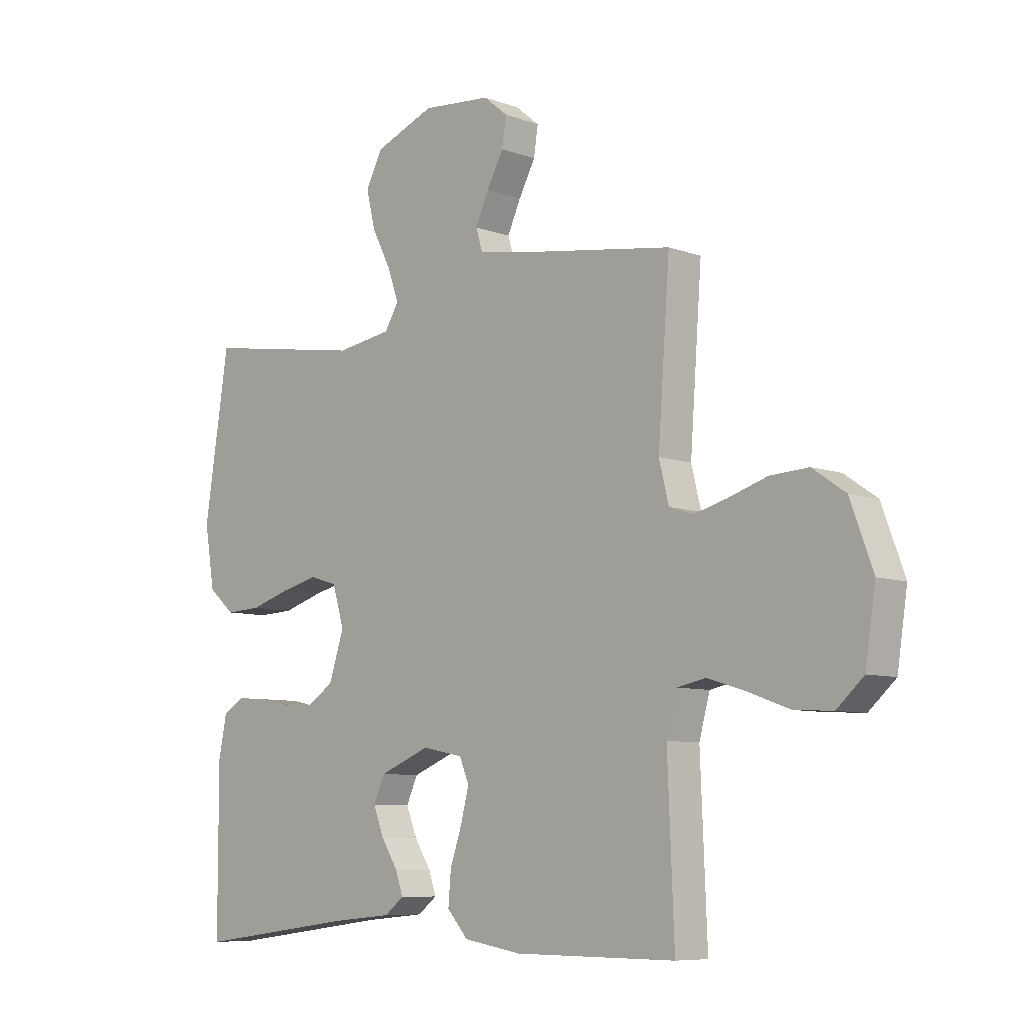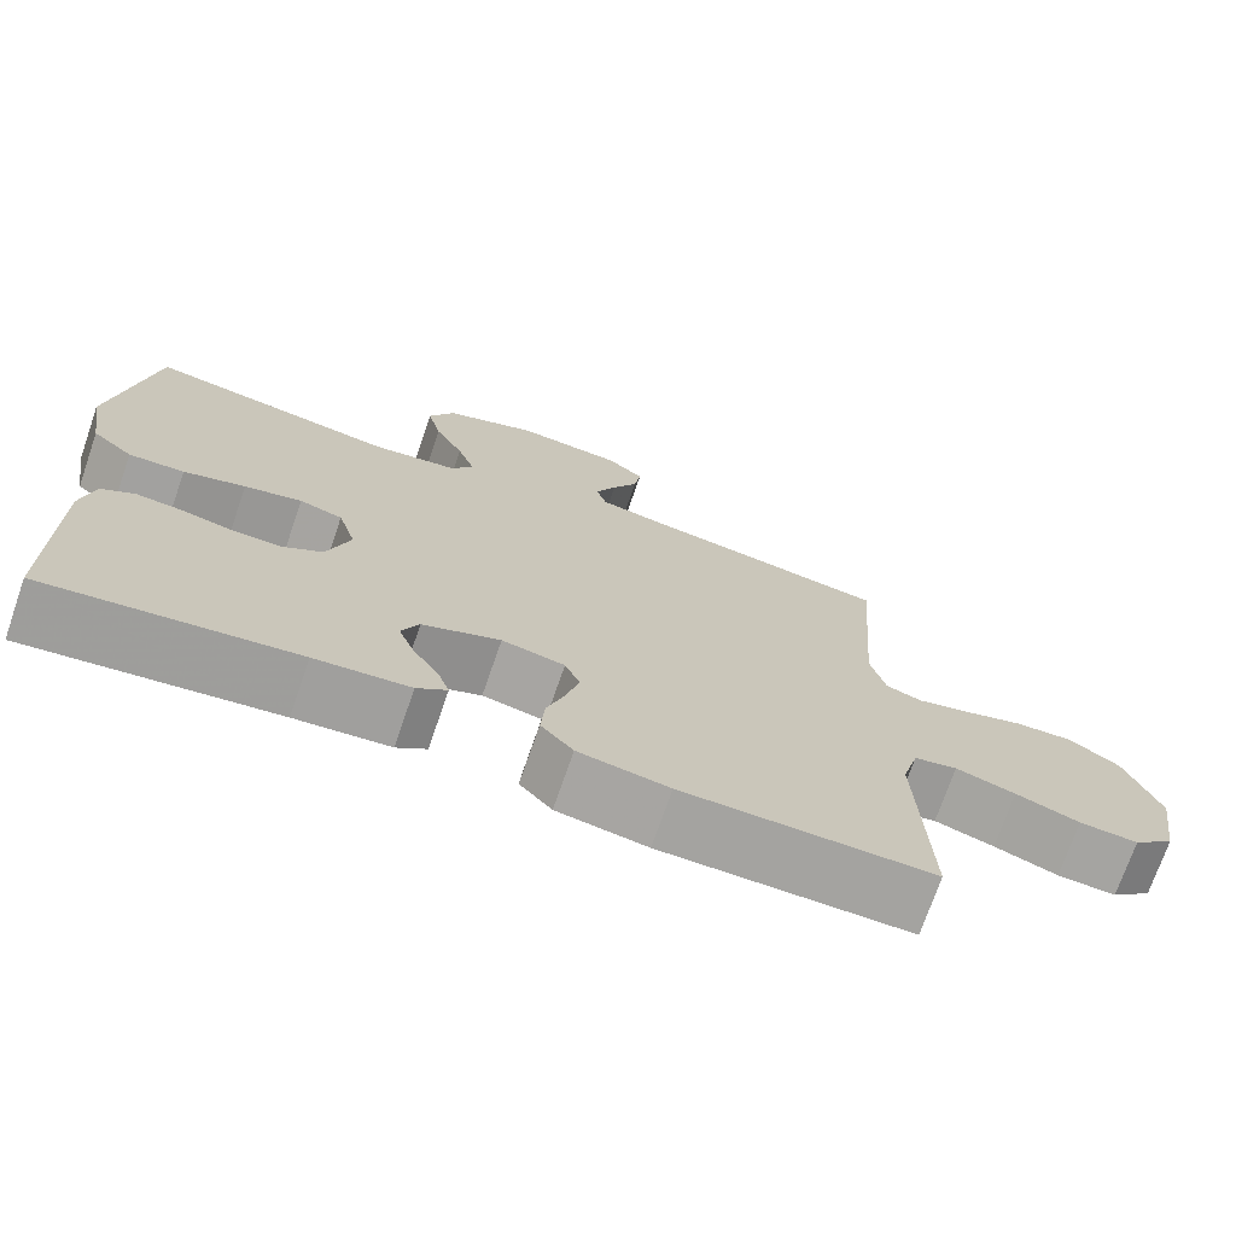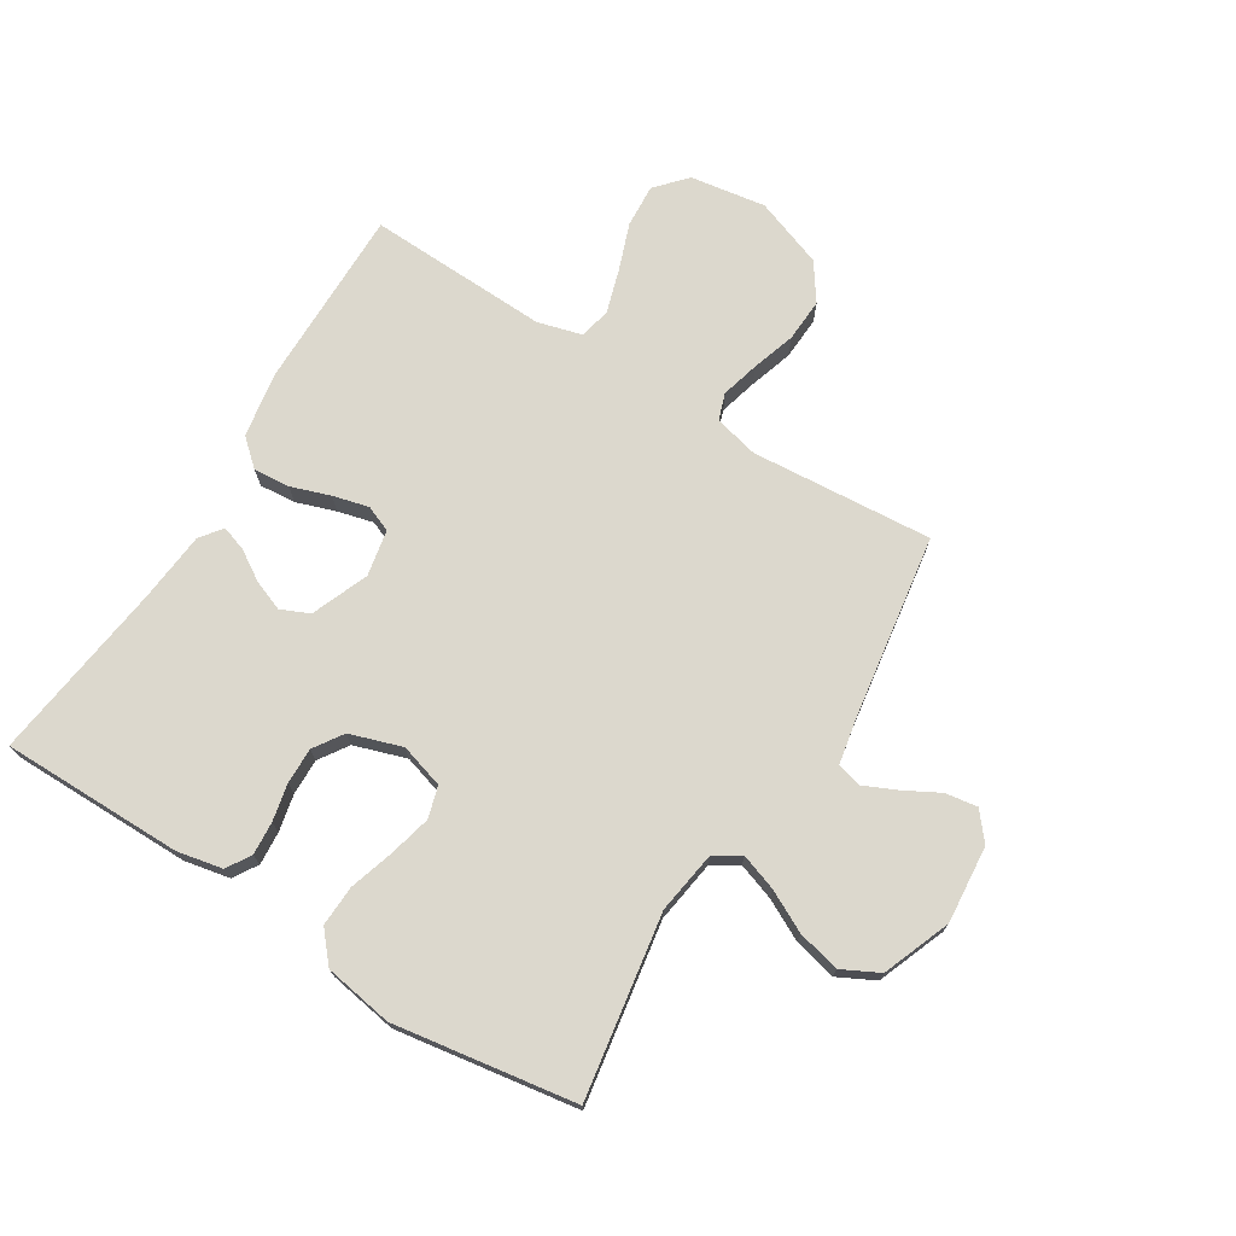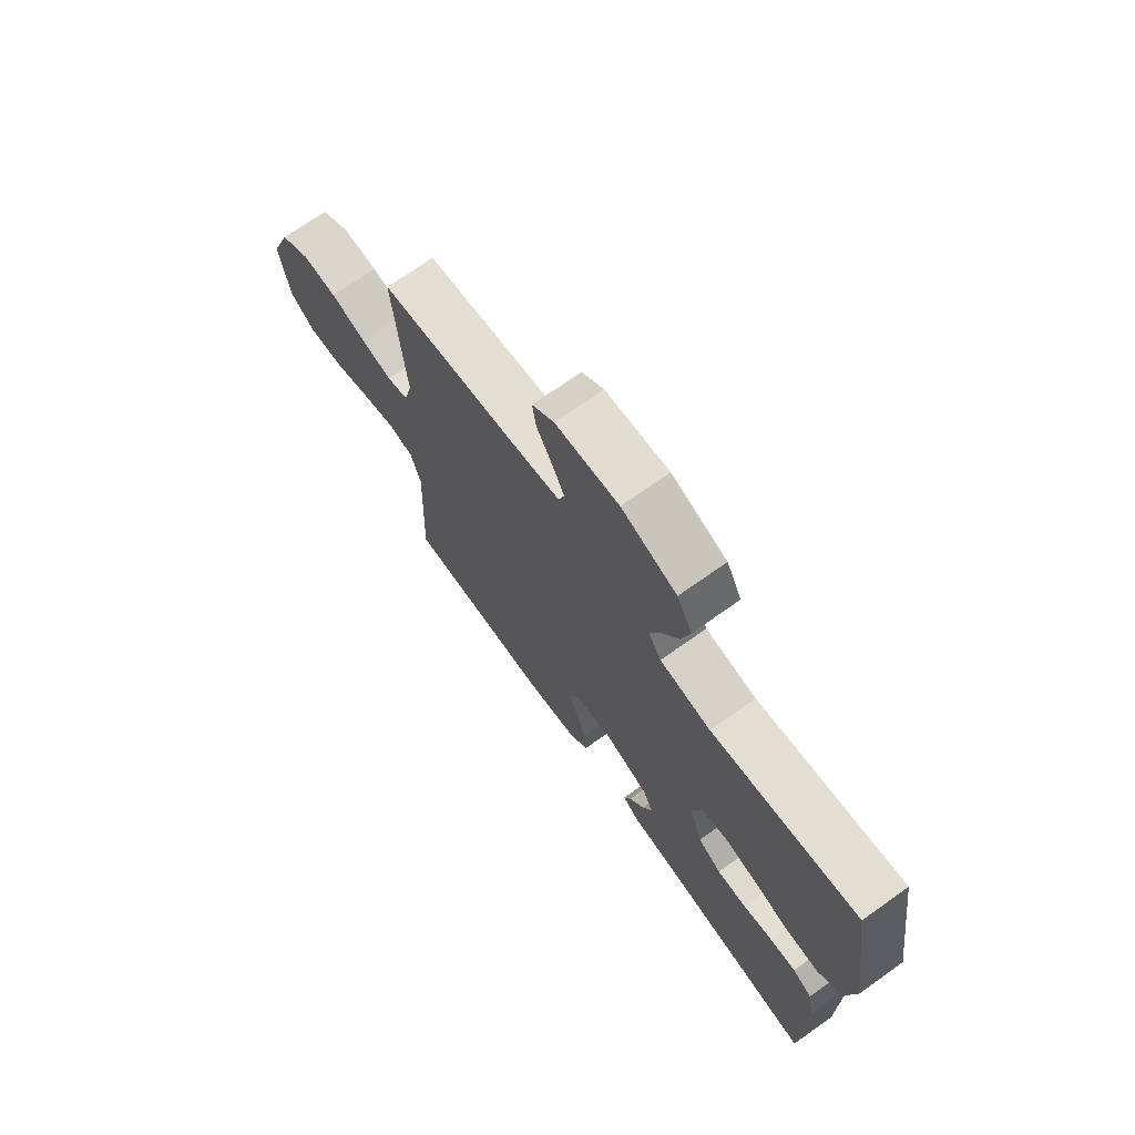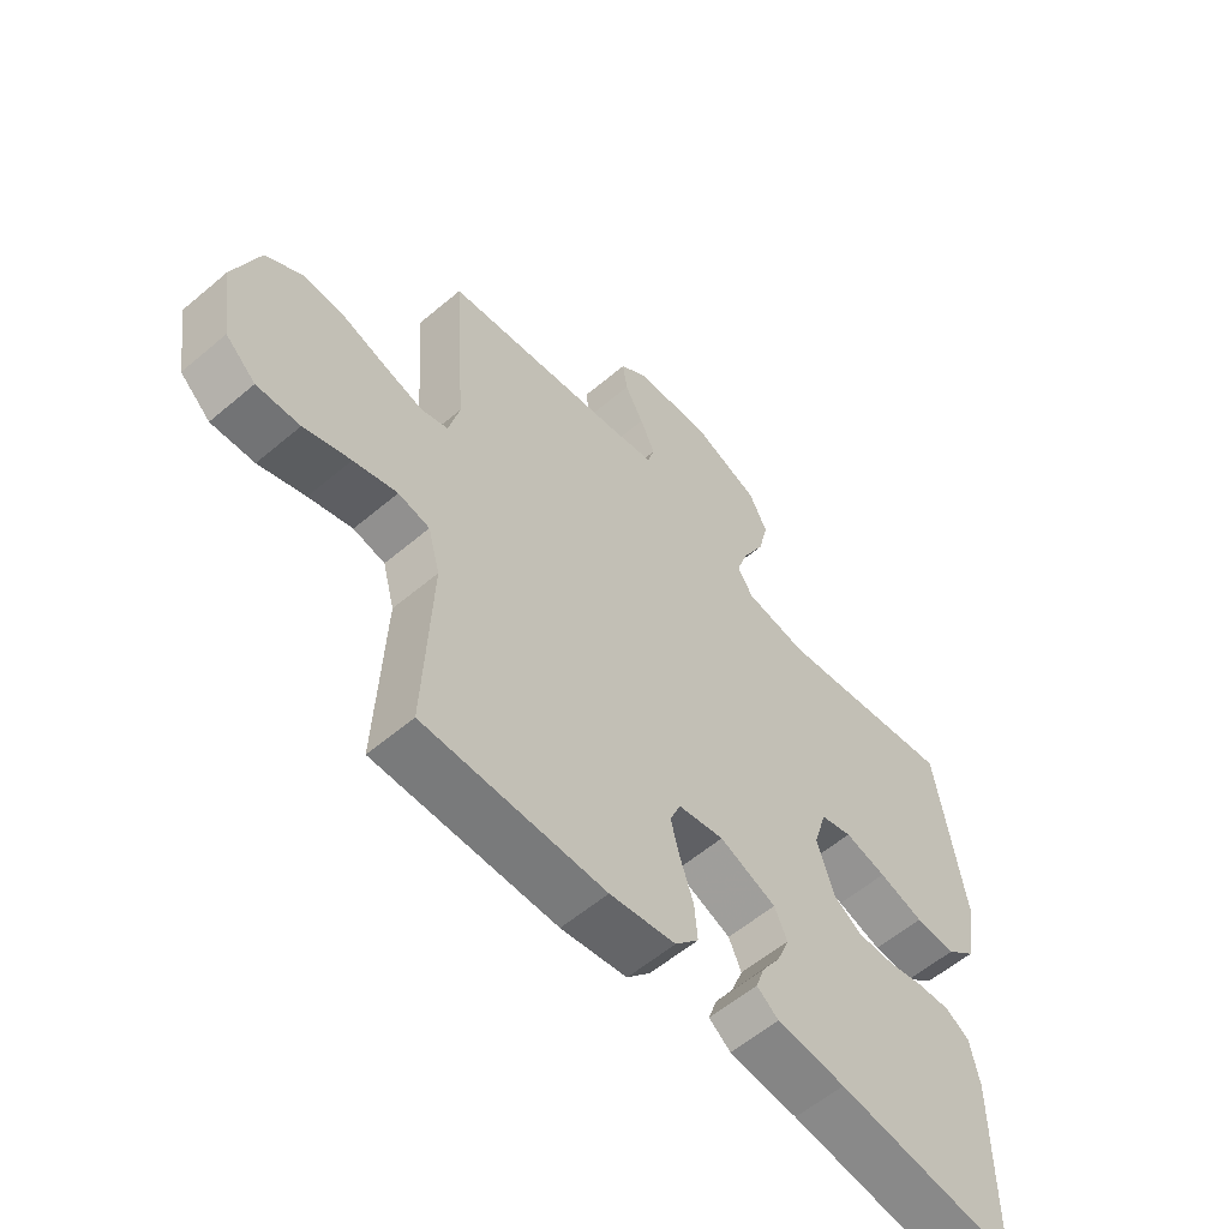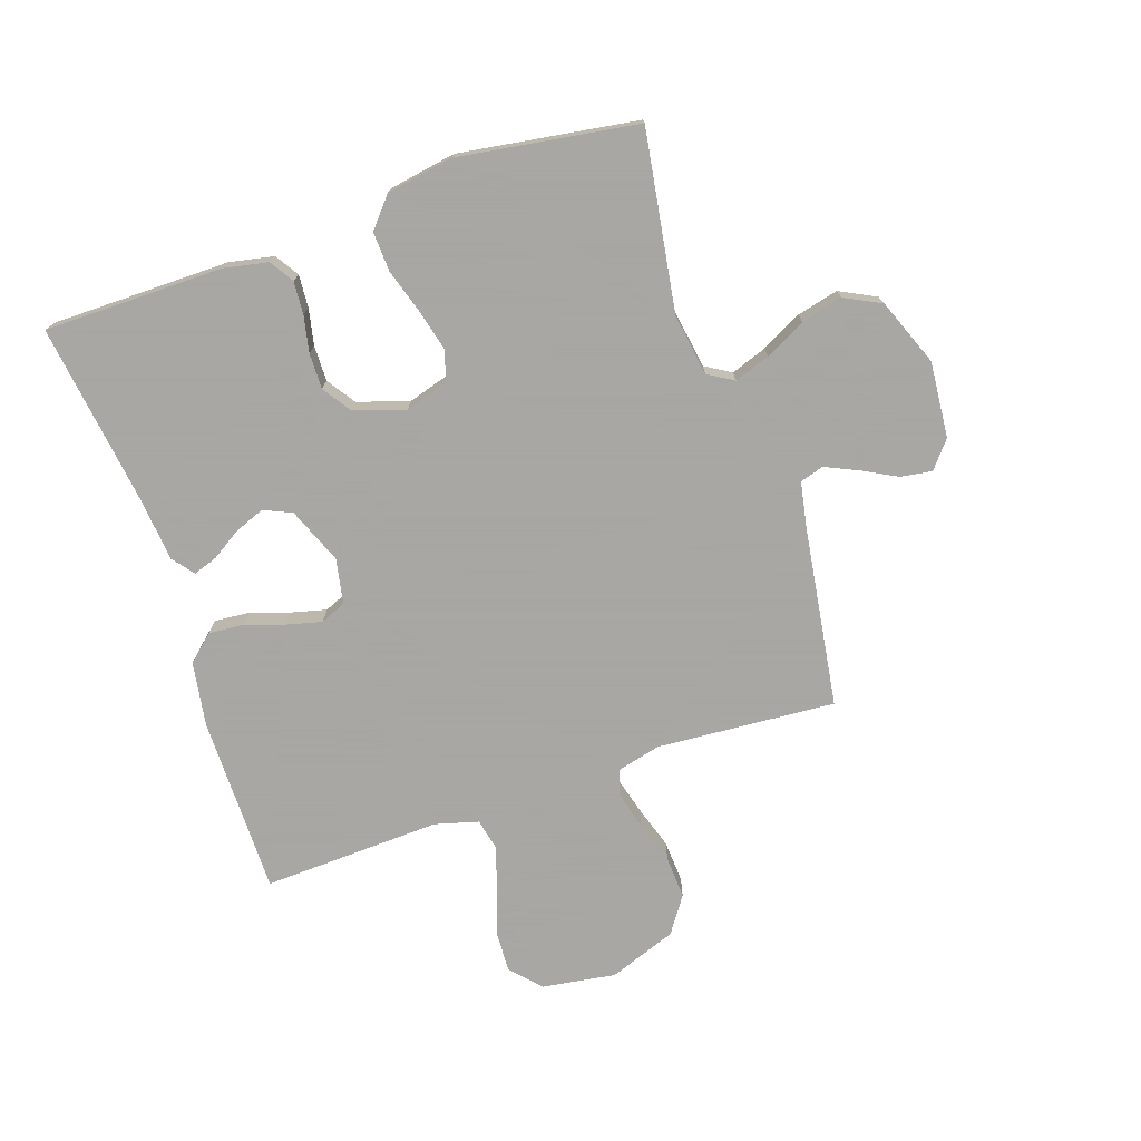
<metadata>
{"format":"obj","ext":"obj","renderer":"f3d","projection":"perspective","resolution":1024,"background":"white","views":[{"elev":-7.9,"azim":44.7,"up":"+Z"},{"elev":-72.8,"azim":-19.1,"up":"+Z"},{"elev":72.6,"azim":-58.3,"up":"+Y"},{"elev":71.8,"azim":-125.3,"up":"+Z"},{"elev":-58.1,"azim":131.2,"up":"+Z"},{"elev":-74.4,"azim":-71.2,"up":"+Y"}]}
</metadata>
<code>
v -0.5 0.07 -0.5
v -0.501 0.07 -0.2
v -0.486 0.07 -0.125
v -0.446 0.07 -0.1
v -0.391 0.07 -0.104
v -0.33 0.07 -0.117
v -0.27 0.07 -0.118
v -0.222 0.07 -0.086
v -0.194 0.07 0
v -0.216 0.07 0.073
v -0.268 0.07 0.088
v -0.337 0.07 0.071
v -0.411 0.07 0.048
v -0.478 0.07 0.045
v -0.527 0.07 0.087
v -0.546 0.07 0.2
v -0.5 0.07 0.5
v -0.2 0.07 0.452
v -0.096 0.07 0.468
v -0.07 0.07 0.511
v -0.091 0.07 0.571
v -0.126 0.07 0.639
v -0.143 0.07 0.709
v -0.112 0.07 0.77
v 0 0.07 0.814
v 0.128 0.07 0.803
v 0.173 0.07 0.766
v 0.165 0.07 0.713
v 0.134 0.07 0.655
v 0.109 0.07 0.6
v 0.121 0.07 0.56
v 0.2 0.07 0.545
v 0.5 0.07 0.5
v 0.478 0.07 0.2
v 0.496 0.07 0.127
v 0.54 0.07 0.112
v 0.603 0.07 0.129
v 0.675 0.07 0.152
v 0.746 0.07 0.156
v 0.807 0.07 0.114
v 0.849 0.07 0
v 0.83 0.07 -0.125
v 0.78 0.07 -0.17
v 0.709 0.07 -0.166
v 0.632 0.07 -0.138
v 0.56 0.07 -0.116
v 0.508 0.07 -0.127
v 0.488 0.07 -0.2
v 0.5 0.07 -0.5
v 0.2 0.07 -0.499
v 0.091 0.07 -0.481
v 0.052 0.07 -0.437
v 0.057 0.07 -0.377
v 0.079 0.07 -0.312
v 0.094 0.07 -0.253
v 0.076 0.07 -0.21
v 0 0.07 -0.195
v -0.094 0.07 -0.233
v -0.115 0.07 -0.28
v -0.095 0.07 -0.331
v -0.064 0.07 -0.38
v -0.05 0.07 -0.421
v -0.086 0.07 -0.449
v -0.2 0.07 -0.46
v -0.5 0 -0.5
v -0.501 0 -0.2
v -0.486 0 -0.125
v -0.446 0 -0.1
v -0.391 0 -0.104
v -0.33 0 -0.117
v -0.27 0 -0.118
v -0.222 0 -0.086
v -0.194 0 0
v -0.216 0 0.073
v -0.268 0 0.088
v -0.337 0 0.071
v -0.411 0 0.048
v -0.478 0 0.045
v -0.527 0 0.087
v -0.546 0 0.2
v -0.5 0 0.5
v -0.2 0 0.452
v -0.096 0 0.468
v -0.07 0 0.511
v -0.091 0 0.571
v -0.126 0 0.639
v -0.143 0 0.709
v -0.112 0 0.77
v 0 0 0.814
v 0.128 0 0.803
v 0.173 0 0.766
v 0.165 0 0.713
v 0.134 0 0.655
v 0.109 0 0.6
v 0.121 0 0.56
v 0.2 0 0.545
v 0.5 0 0.5
v 0.478 0 0.2
v 0.496 0 0.127
v 0.54 0 0.112
v 0.603 0 0.129
v 0.675 0 0.152
v 0.746 0 0.156
v 0.807 0 0.114
v 0.849 0 0
v 0.83 0 -0.125
v 0.78 0 -0.17
v 0.709 0 -0.166
v 0.632 0 -0.138
v 0.56 0 -0.116
v 0.508 0 -0.127
v 0.488 0 -0.2
v 0.5 0 -0.5
v 0.2 0 -0.499
v 0.091 0 -0.481
v 0.052 0 -0.437
v 0.057 0 -0.377
v 0.079 0 -0.312
v 0.094 0 -0.253
v 0.076 0 -0.21
v 0 0 -0.195
v -0.094 0 -0.233
v -0.115 0 -0.28
v -0.095 0 -0.331
v -0.064 0 -0.38
v -0.05 0 -0.421
v -0.086 0 -0.449
v -0.2 0 -0.46
f 62 63 64
f 61 62 64
f 60 61 64
f 4 5 6
f 3 4 6
f 2 3 6
f 1 2 6
f 64 1 6
f 60 64 6
f 59 60 6
f 58 59 6 7
f 57 58 7 8
f 56 57 8 9
f 52 53 54
f 51 52 54
f 50 51 54
f 49 50 54
f 48 49 54
f 47 48 54 55
f 43 44 45
f 42 43 45
f 41 42 45
f 40 41 45
f 39 40 45
f 38 39 45
f 37 38 45
f 36 37 45 46
f 35 36 46 47
f 32 33 34
f 47 55 56
f 35 47 56
f 34 35 56
f 32 34 56
f 31 32 56
f 27 28 29
f 26 27 29
f 25 26 29
f 24 25 29
f 23 24 29
f 22 23 29
f 21 22 29
f 20 21 29 30
f 16 17 18
f 15 16 18
f 14 15 18
f 13 14 18
f 12 13 18
f 11 12 18 19
f 20 30 31
f 19 20 31
f 11 19 31
f 10 11 31
f 9 10 31 56
f 128 127 126
f 128 126 125
f 128 125 124
f 70 69 68
f 70 68 67
f 70 67 66
f 70 66 65
f 70 65 128
f 70 128 124
f 70 124 123
f 71 70 123 122
f 72 71 122 121
f 73 72 121 120
f 118 117 116
f 118 116 115
f 118 115 114
f 118 114 113
f 118 113 112
f 119 118 112 111
f 109 108 107
f 109 107 106
f 109 106 105
f 109 105 104
f 109 104 103
f 109 103 102
f 109 102 101
f 110 109 101 100
f 111 110 100 99
f 98 97 96
f 120 119 111
f 120 111 99
f 120 99 98
f 120 98 96
f 120 96 95
f 93 92 91
f 93 91 90
f 93 90 89
f 93 89 88
f 93 88 87
f 93 87 86
f 93 86 85
f 94 93 85 84
f 82 81 80
f 82 80 79
f 82 79 78
f 82 78 77
f 82 77 76
f 83 82 76 75
f 95 94 84
f 95 84 83
f 95 83 75
f 95 75 74
f 120 95 74 73
f 1 65 66 2
f 2 66 67 3
f 3 67 68 4
f 4 68 69 5
f 5 69 70 6
f 6 70 71 7
f 7 71 72 8
f 8 72 73 9
f 9 73 74 10
f 10 74 75 11
f 11 75 76 12
f 12 76 77 13
f 13 77 78 14
f 14 78 79 15
f 15 79 80 16
f 16 80 81 17
f 17 81 82 18
f 18 82 83 19
f 19 83 84 20
f 20 84 85 21
f 21 85 86 22
f 22 86 87 23
f 23 87 88 24
f 24 88 89 25
f 25 89 90 26
f 26 90 91 27
f 27 91 92 28
f 28 92 93 29
f 29 93 94 30
f 30 94 95 31
f 31 95 96 32
f 32 96 97 33
f 33 97 98 34
f 34 98 99 35
f 35 99 100 36
f 36 100 101 37
f 37 101 102 38
f 38 102 103 39
f 39 103 104 40
f 40 104 105 41
f 41 105 106 42
f 42 106 107 43
f 43 107 108 44
f 44 108 109 45
f 45 109 110 46
f 46 110 111 47
f 47 111 112 48
f 48 112 113 49
f 49 113 114 50
f 50 114 115 51
f 51 115 116 52
f 52 116 117 53
f 53 117 118 54
f 54 118 119 55
f 55 119 120 56
f 56 120 121 57
f 57 121 122 58
f 58 122 123 59
f 59 123 124 60
f 60 124 125 61
f 61 125 126 62
f 62 126 127 63
f 63 127 128 64
f 64 128 65 1

</code>
